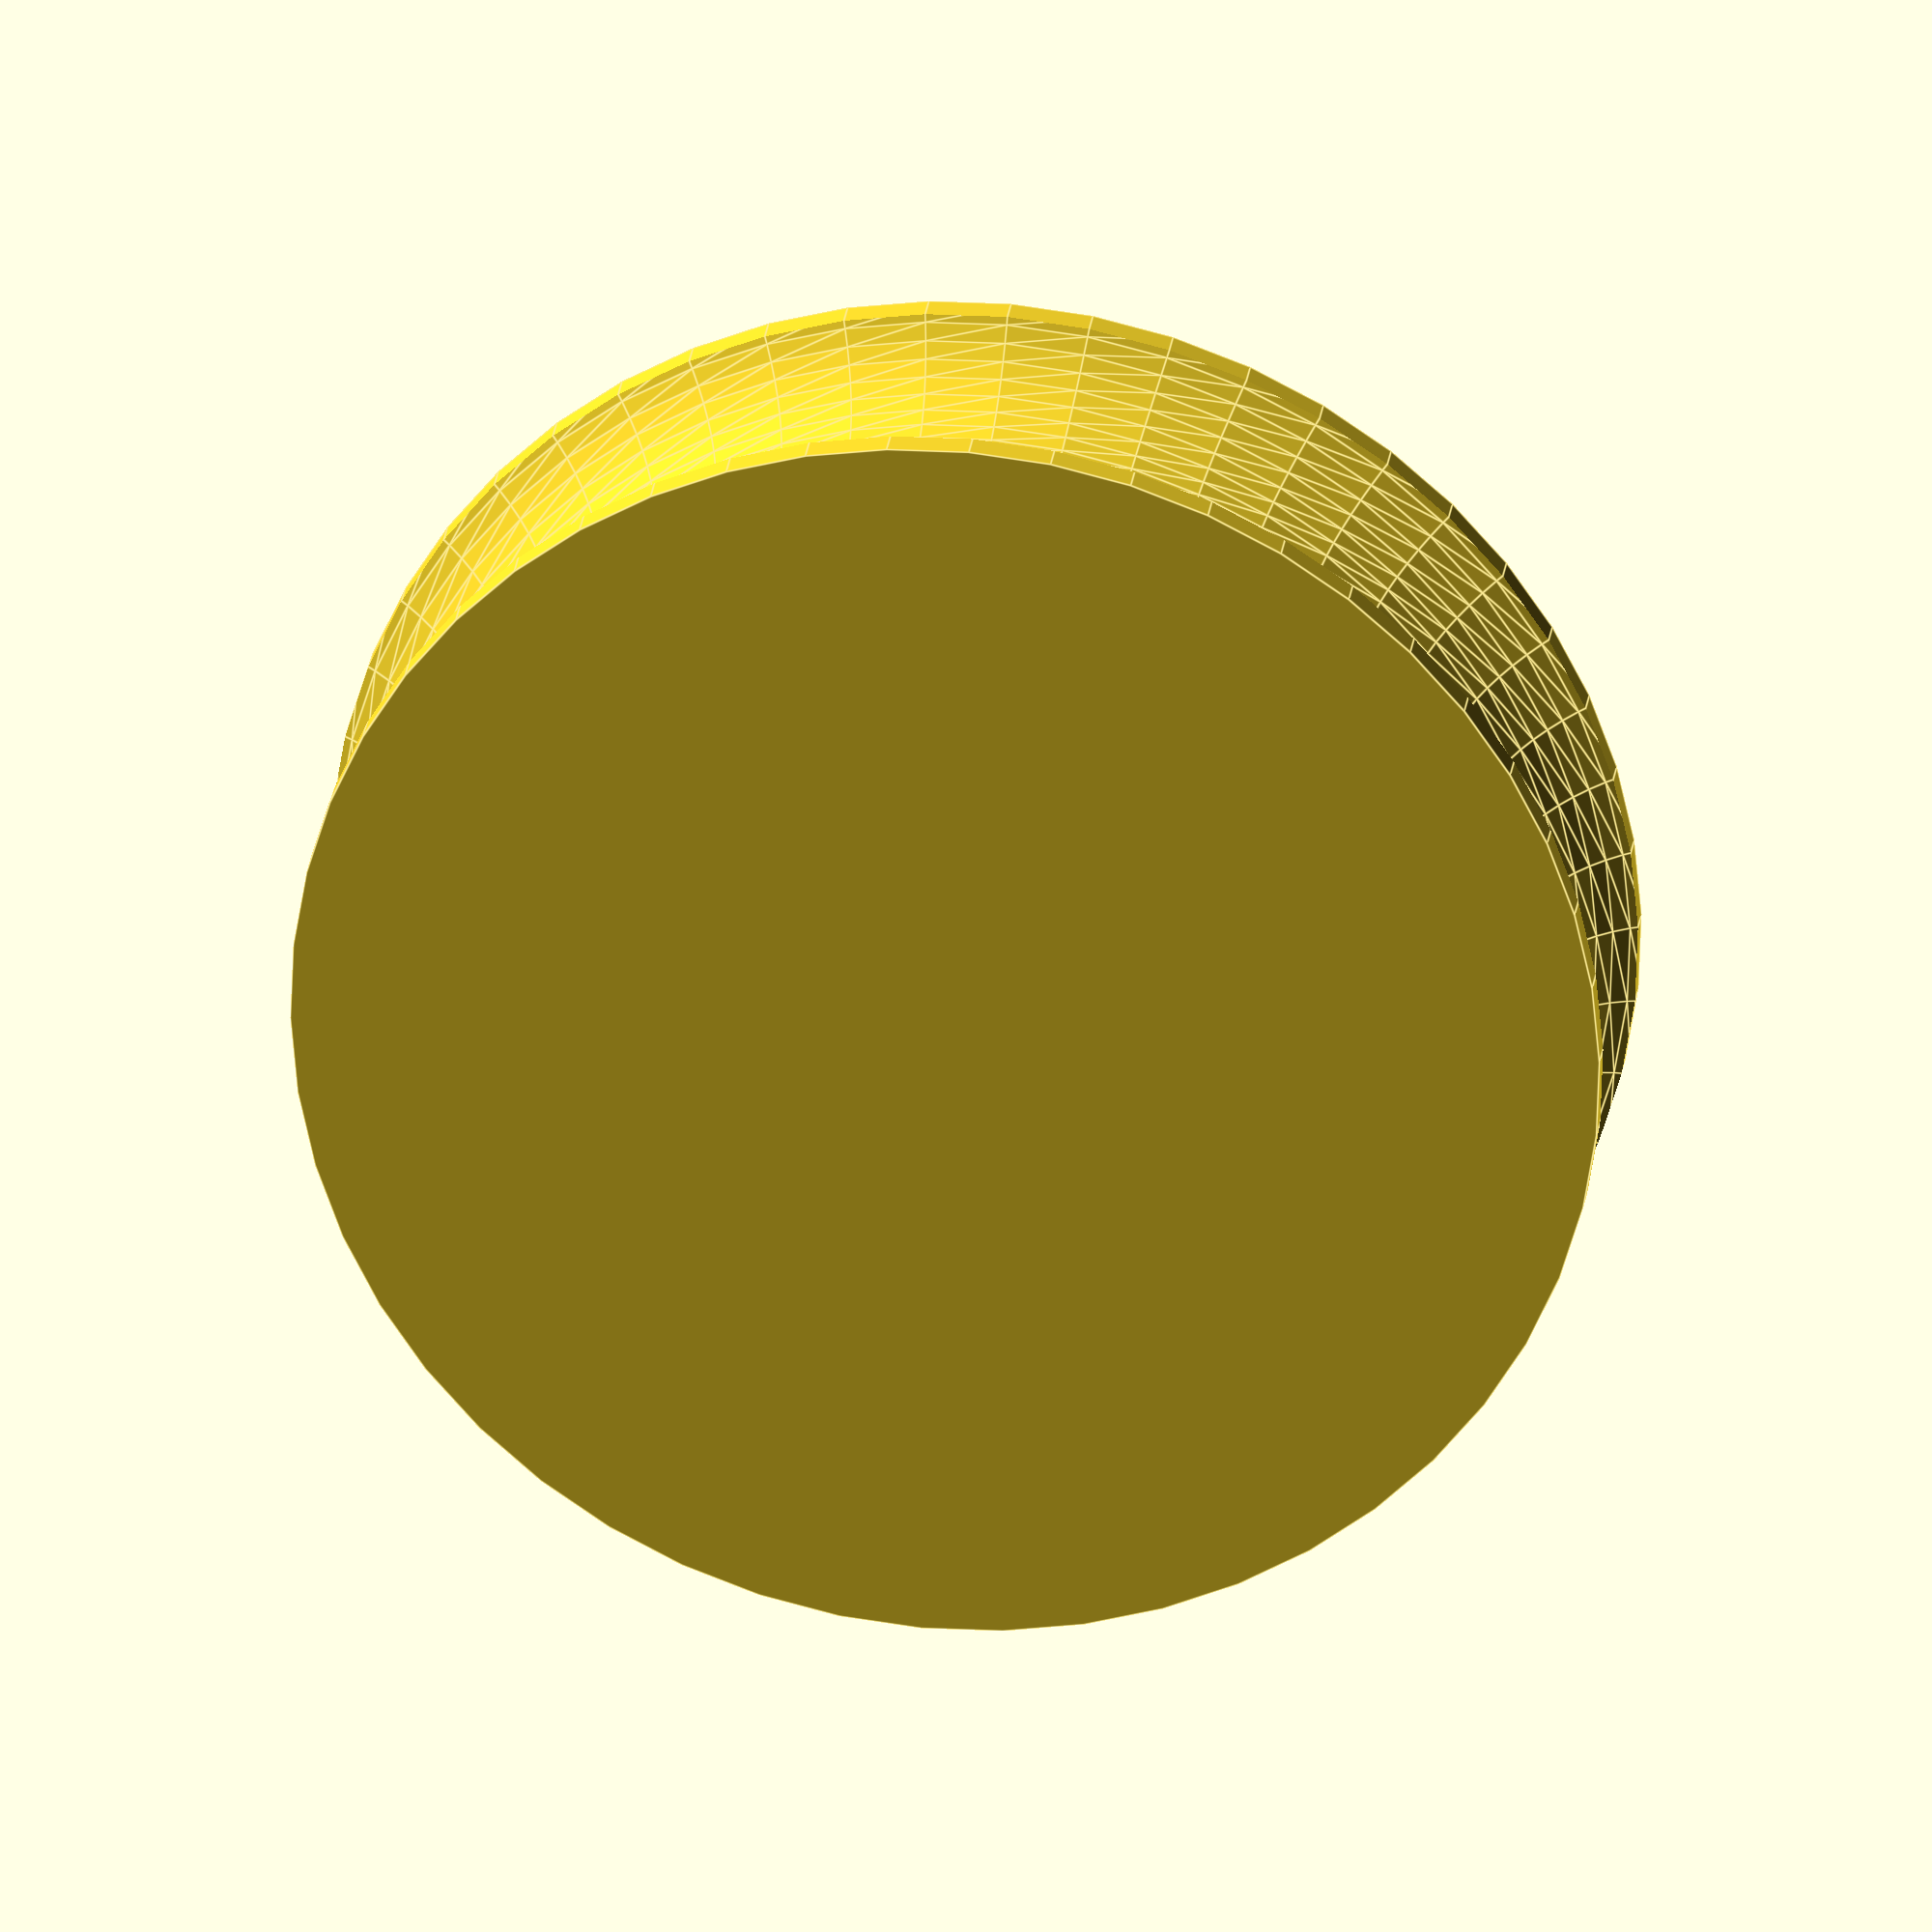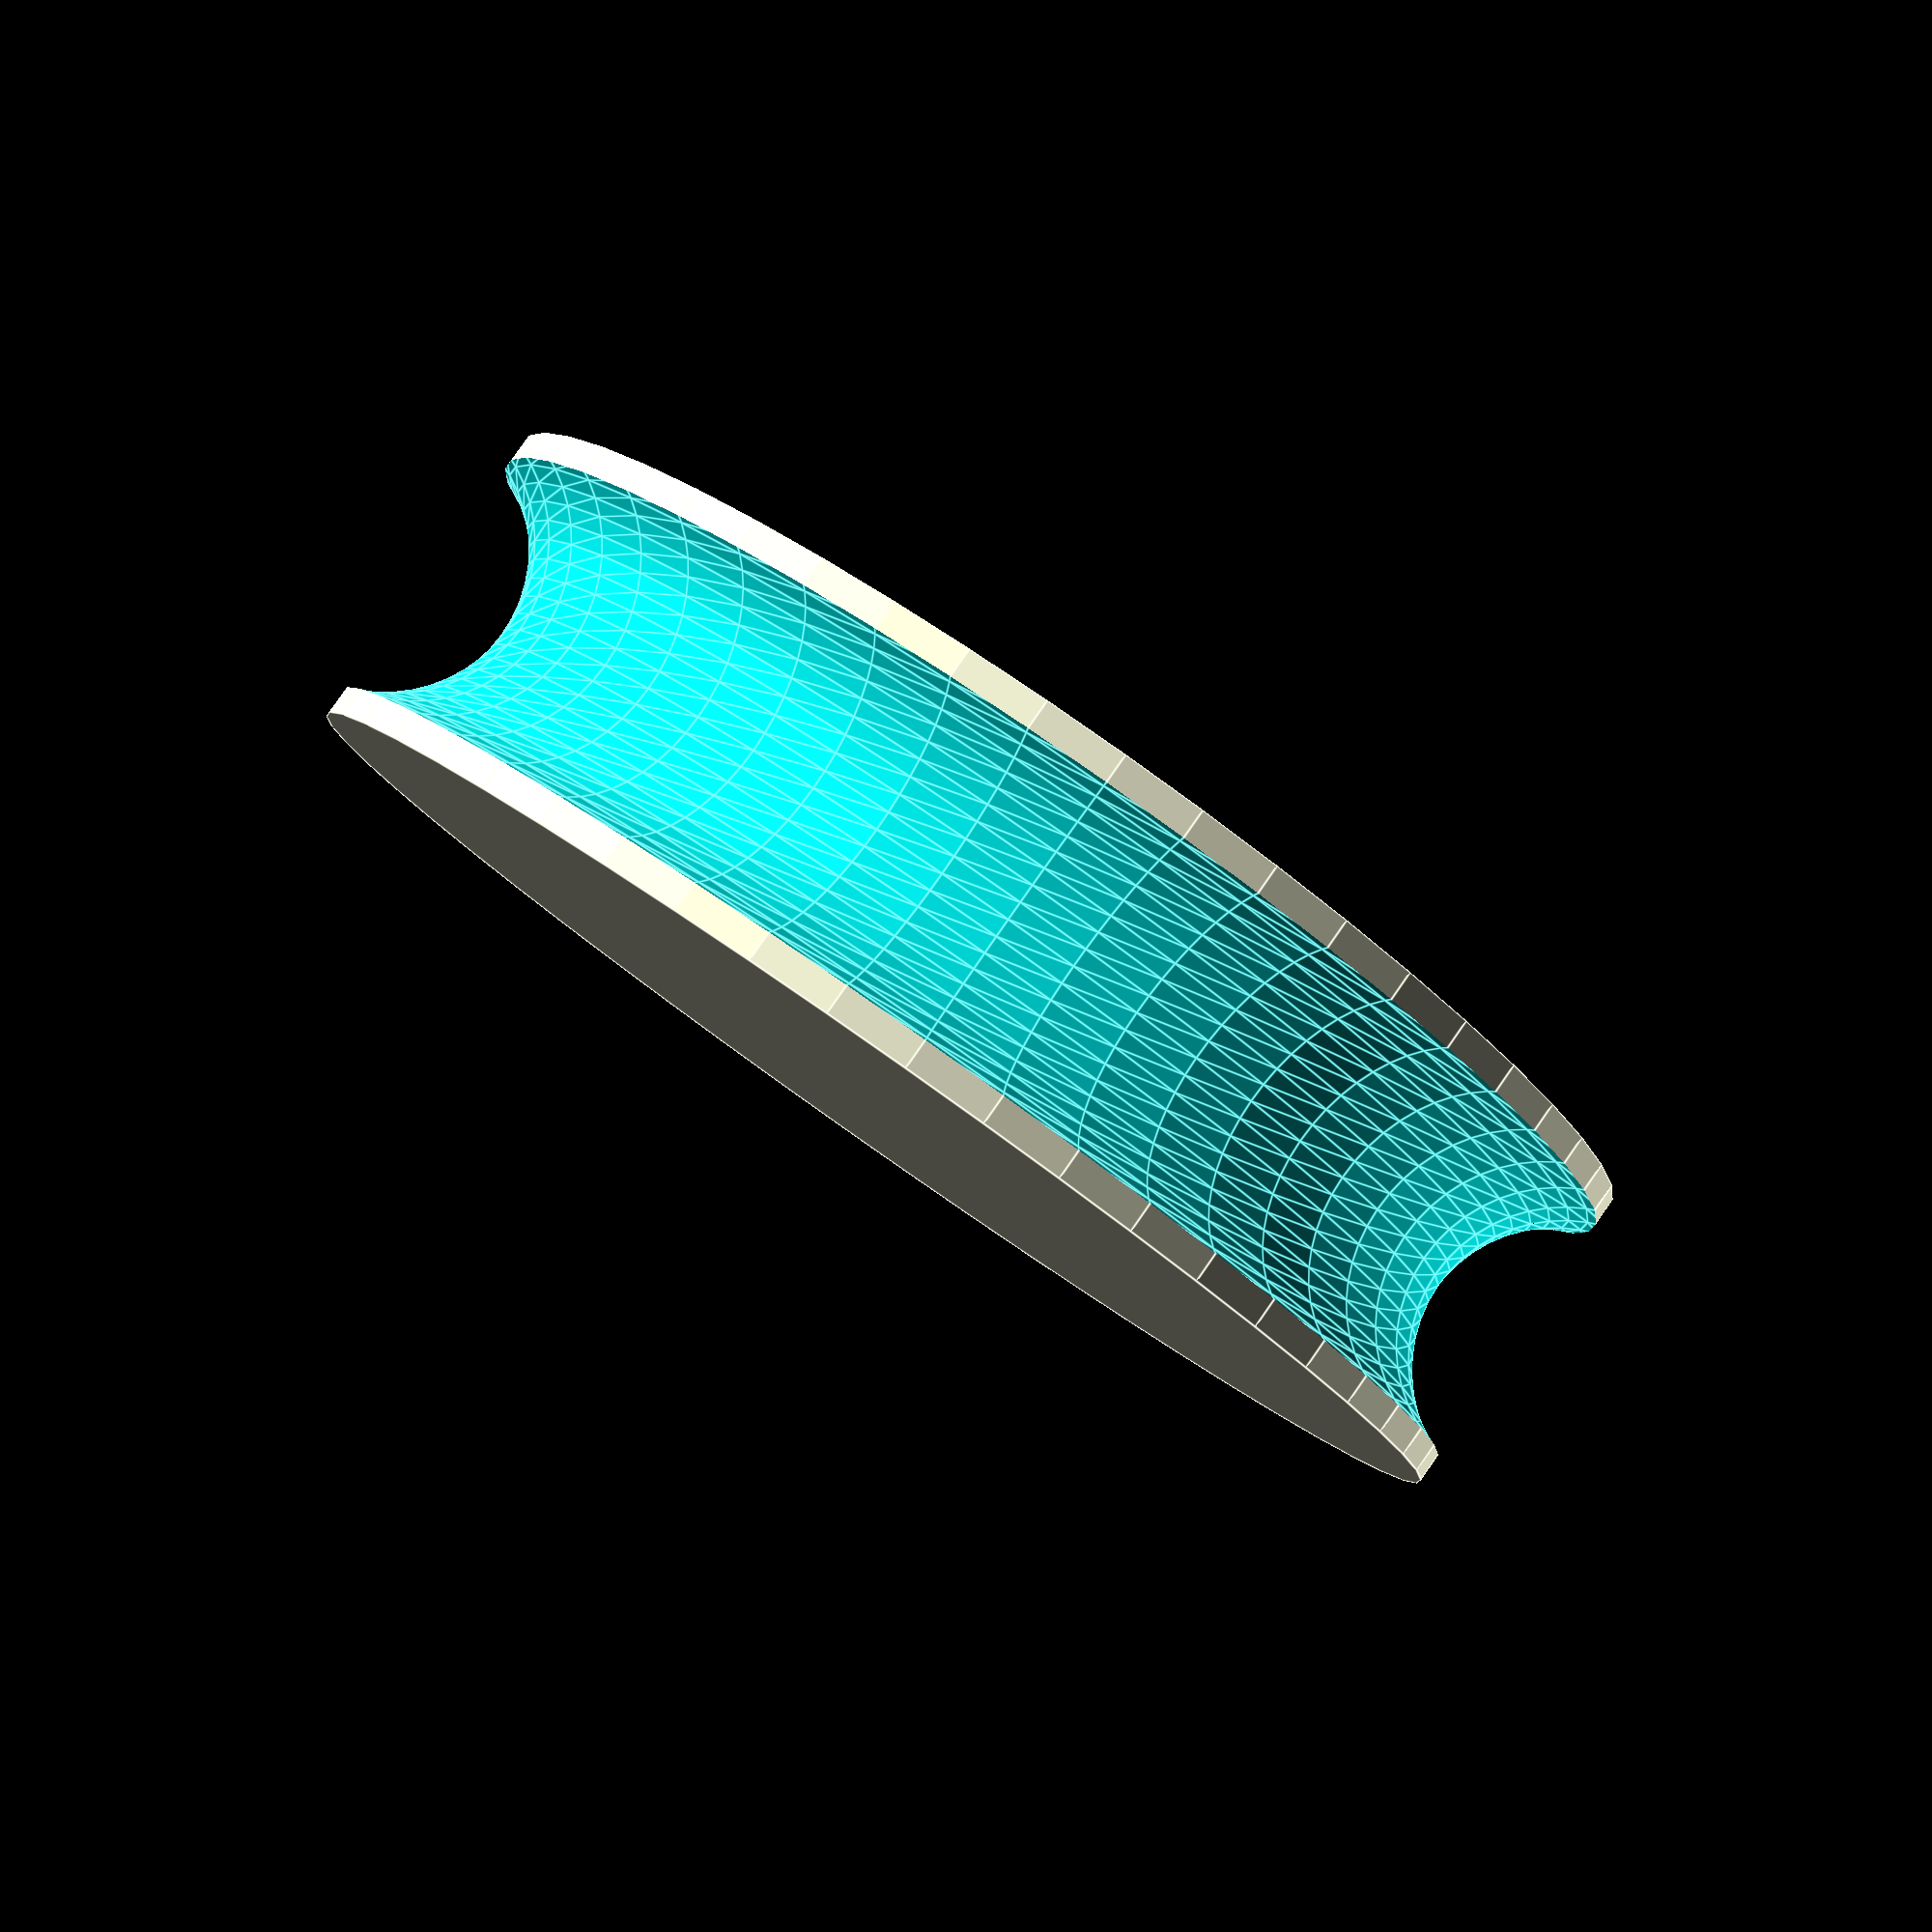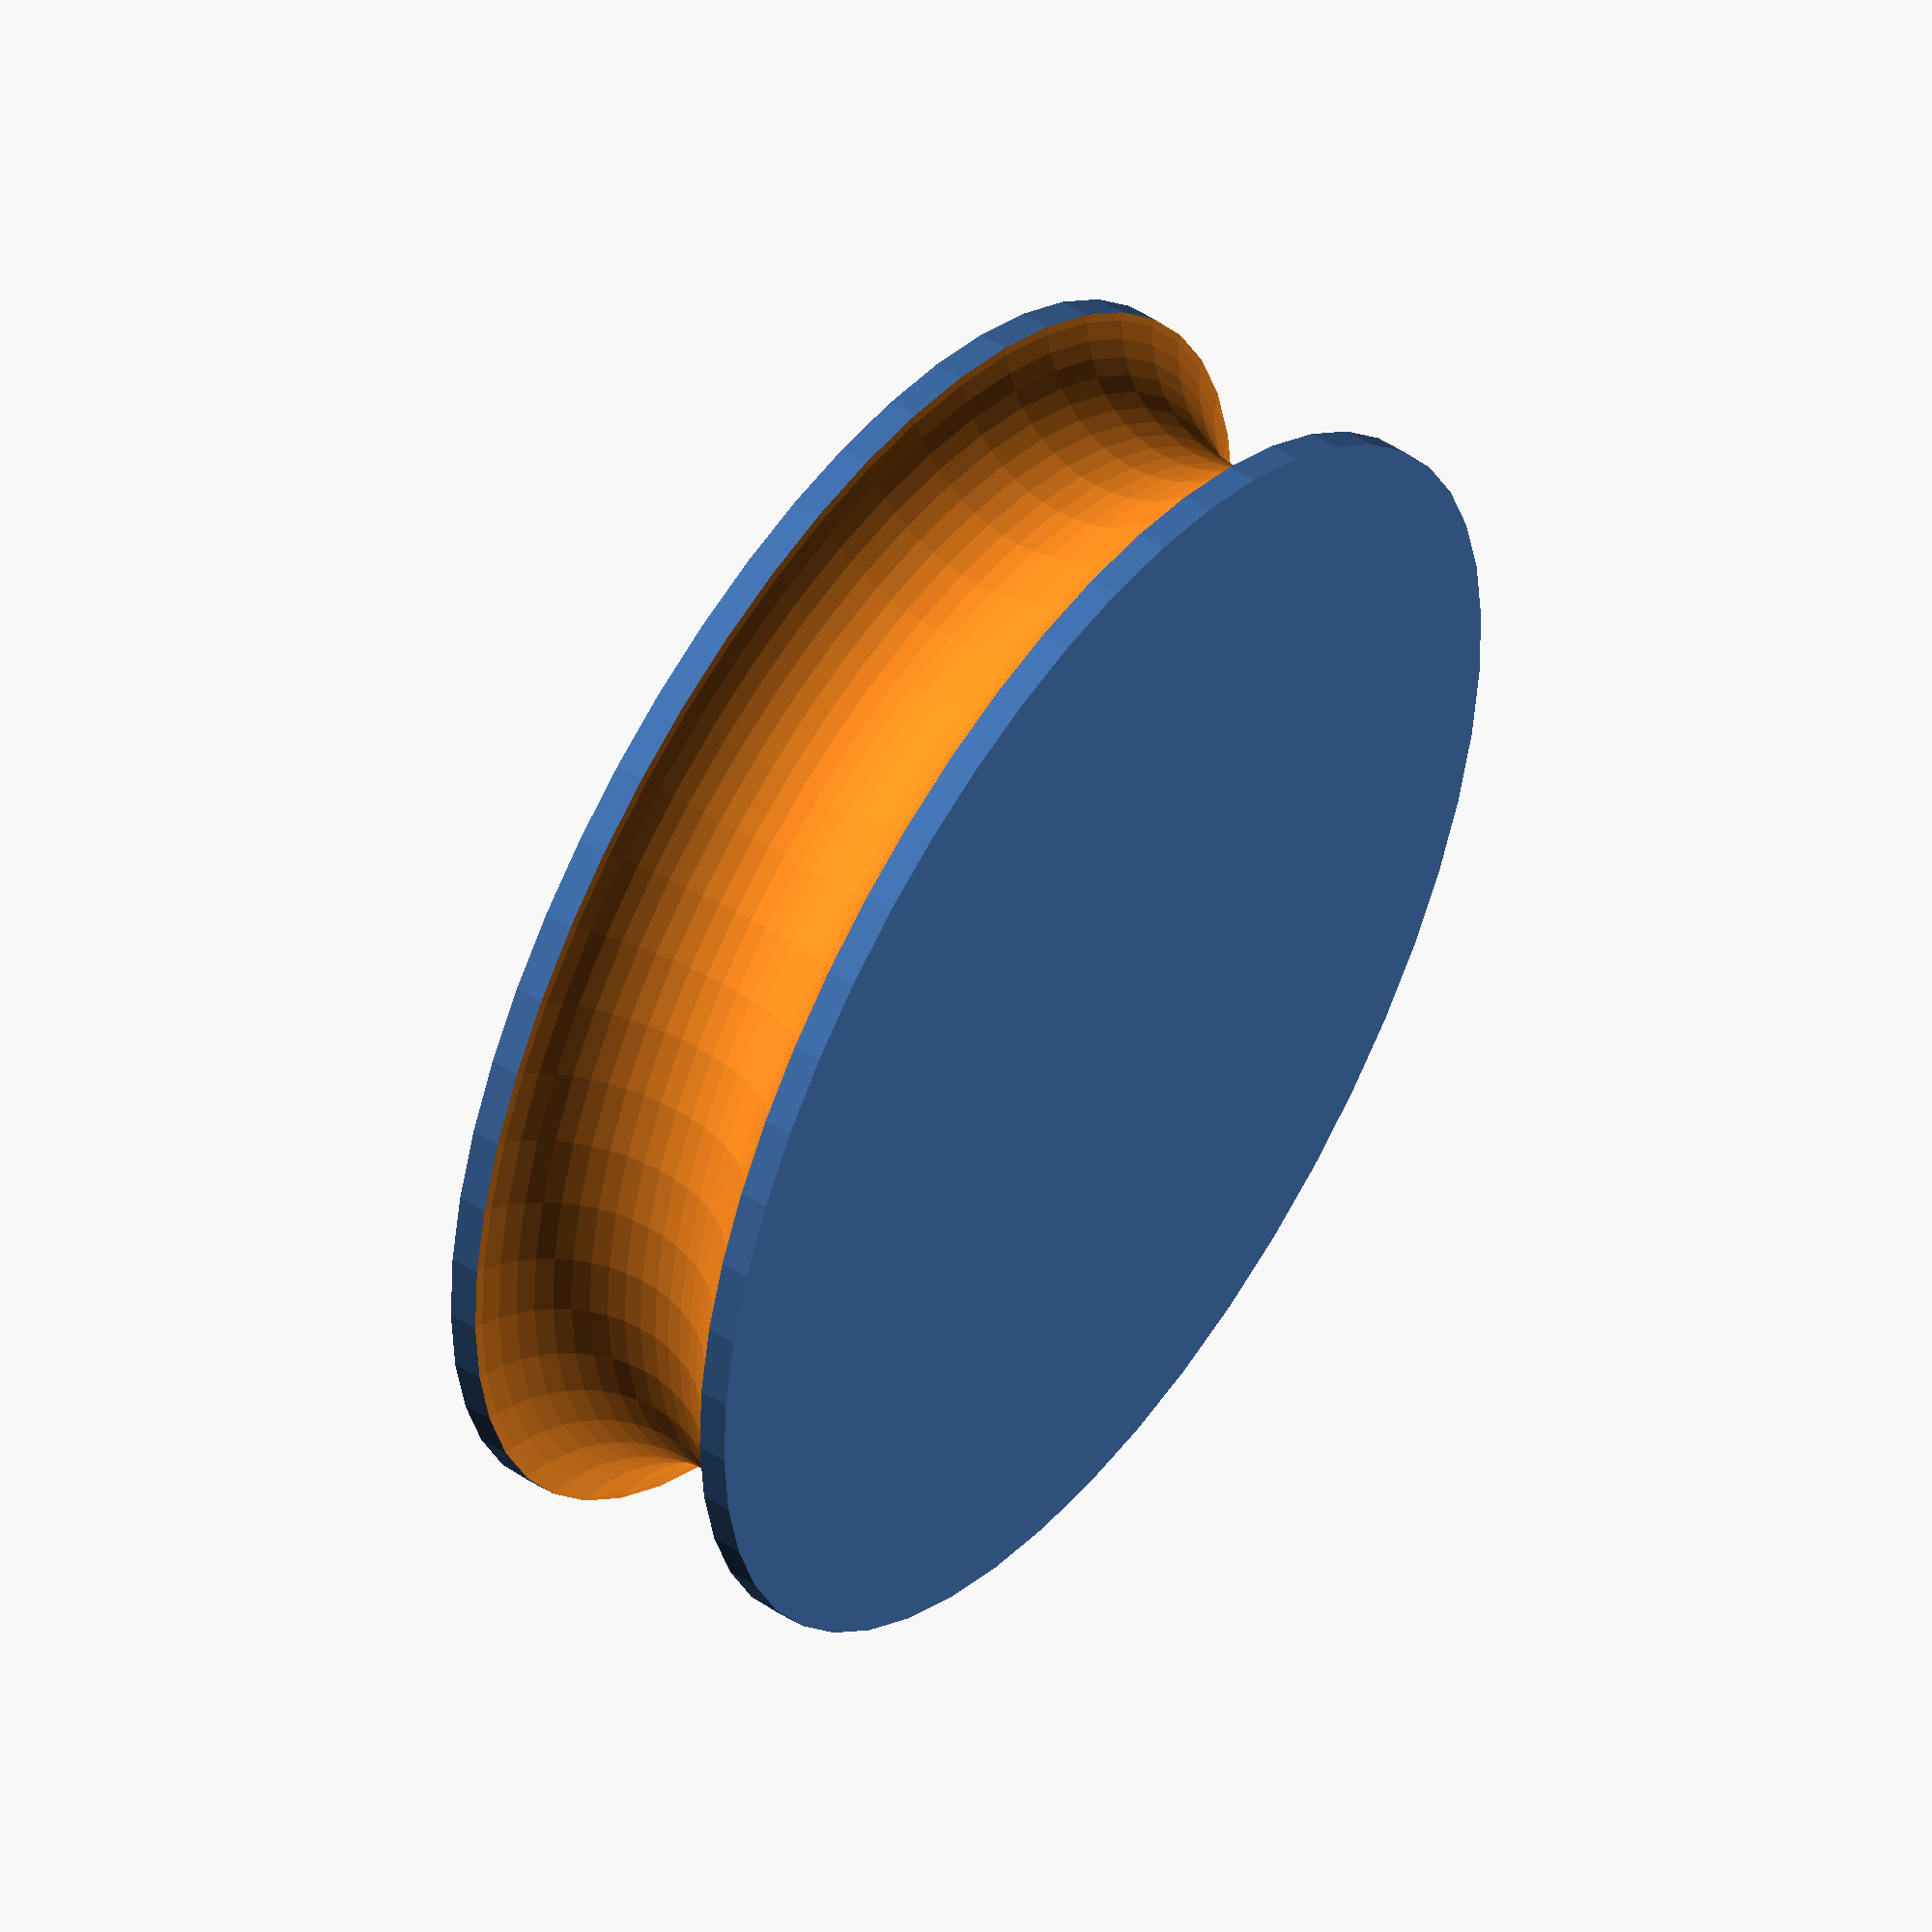
<openscad>
$fn = 50;


difference() {
	union() {
		translate(v = [0, 0, -3.0000000000]) {
			cylinder(h = 6, r = 11.8750000000);
		}
	}
	union() {
		rotate_extrude(angle = 360) {
			translate(v = [12.8750000000, 0, 0]) {
				circle(r = 2.6650000000);
			}
		}
	}
}
</openscad>
<views>
elev=333.3 azim=257.7 roll=7.3 proj=o view=edges
elev=96.8 azim=315.8 roll=325.1 proj=p view=edges
elev=130.7 azim=246.4 roll=55.0 proj=o view=wireframe
</views>
